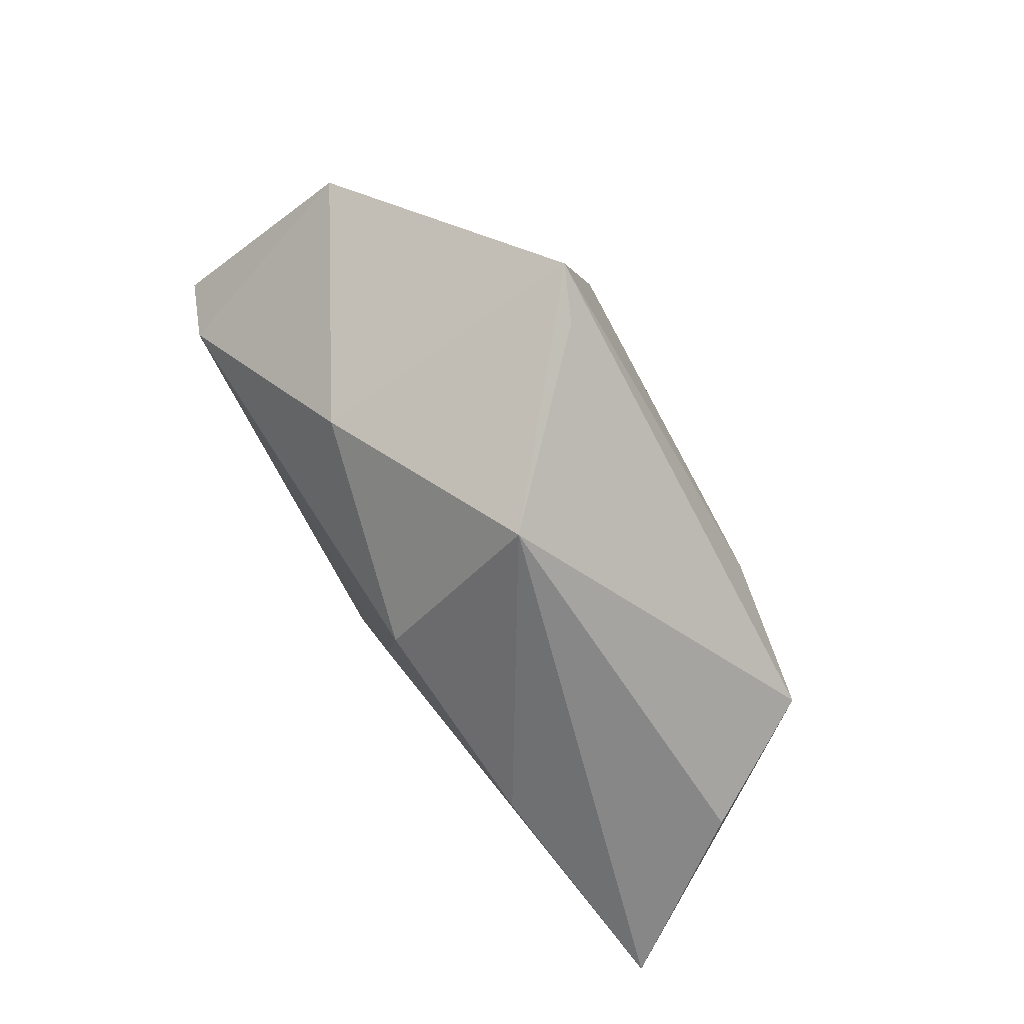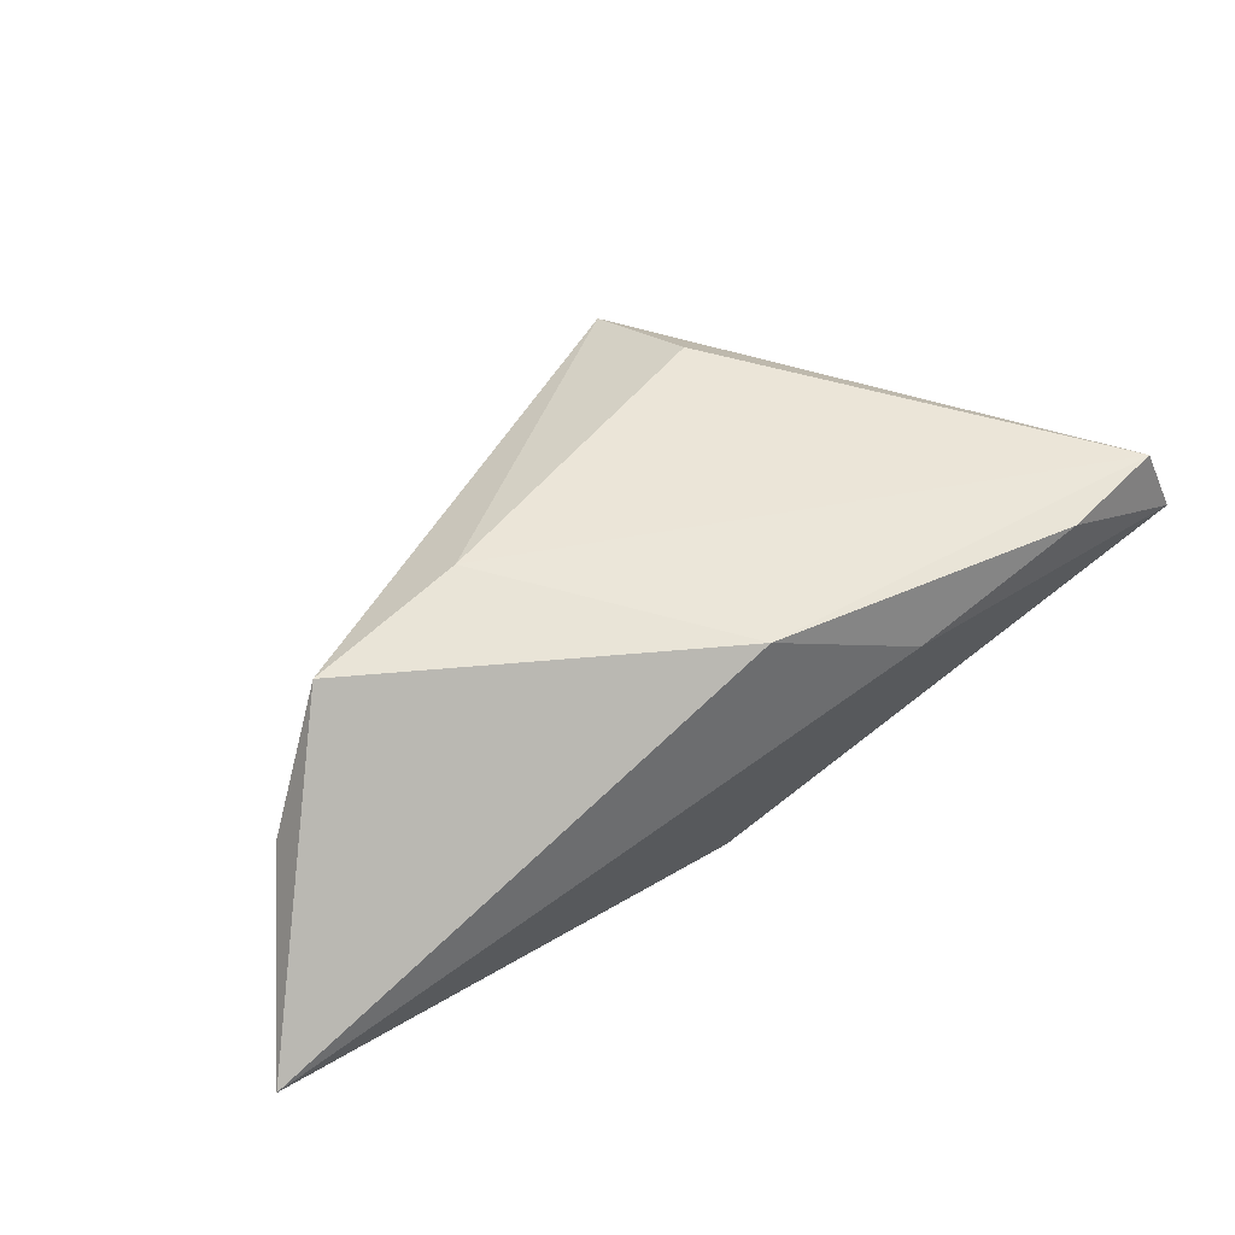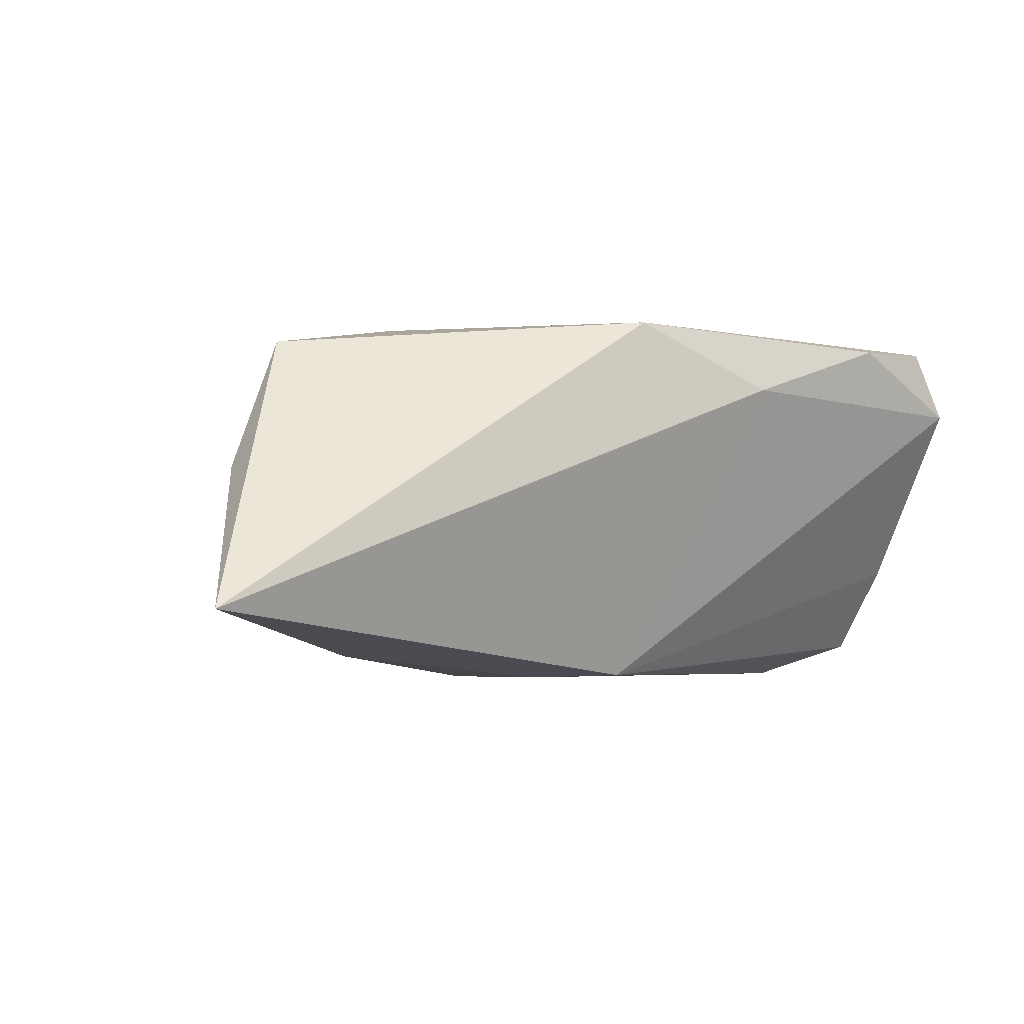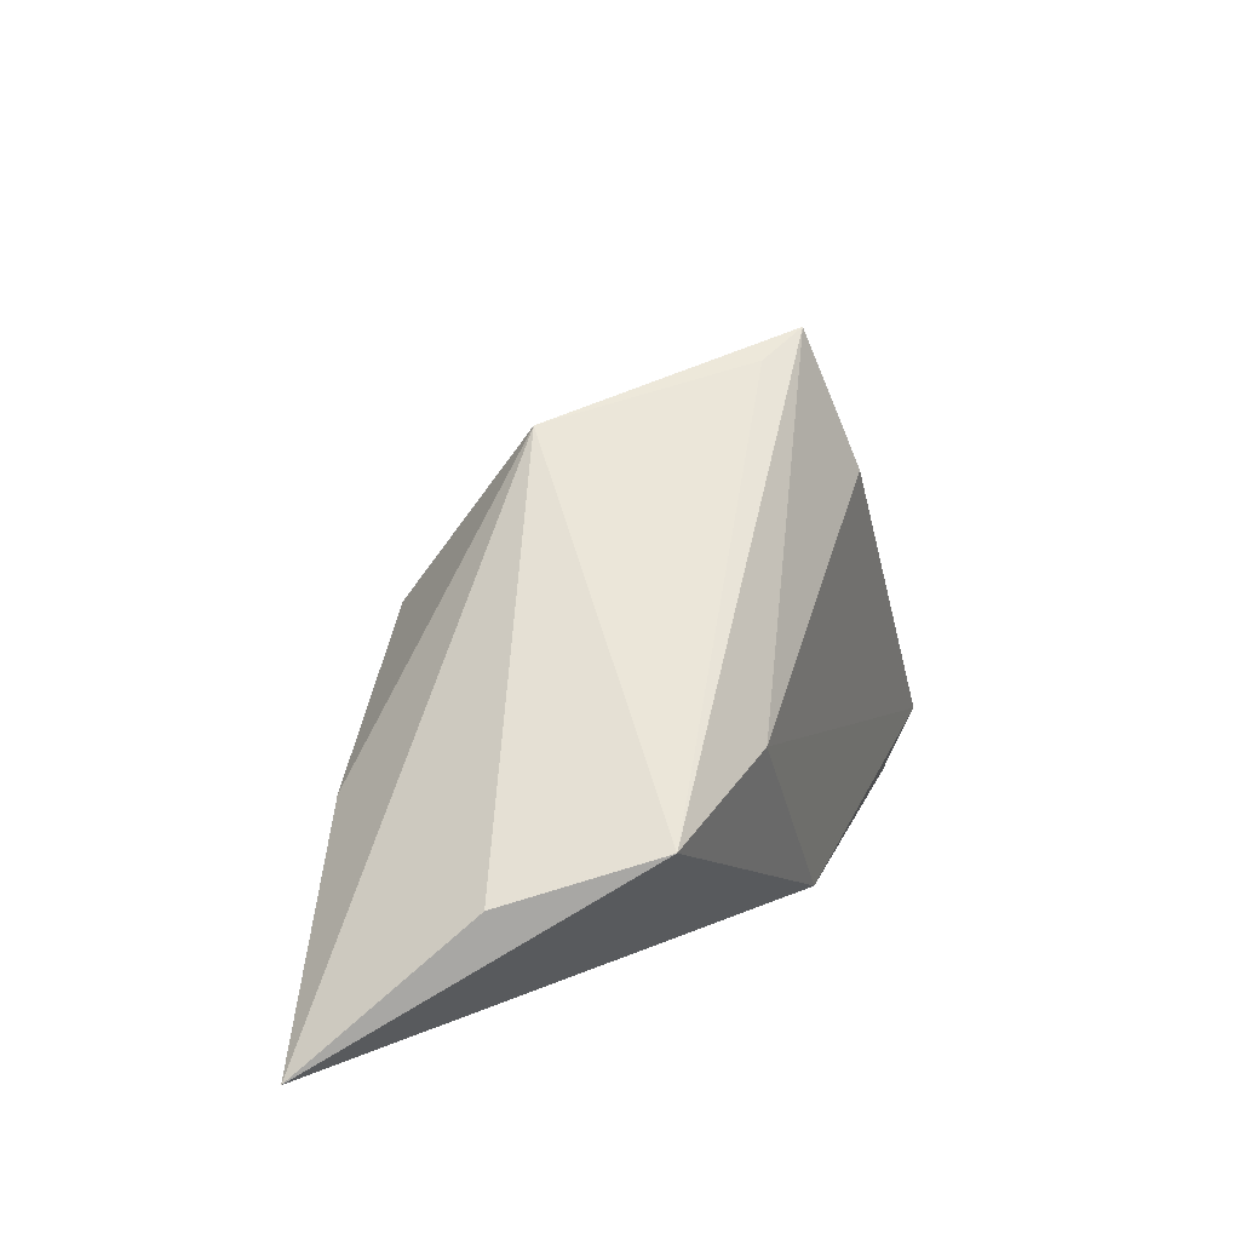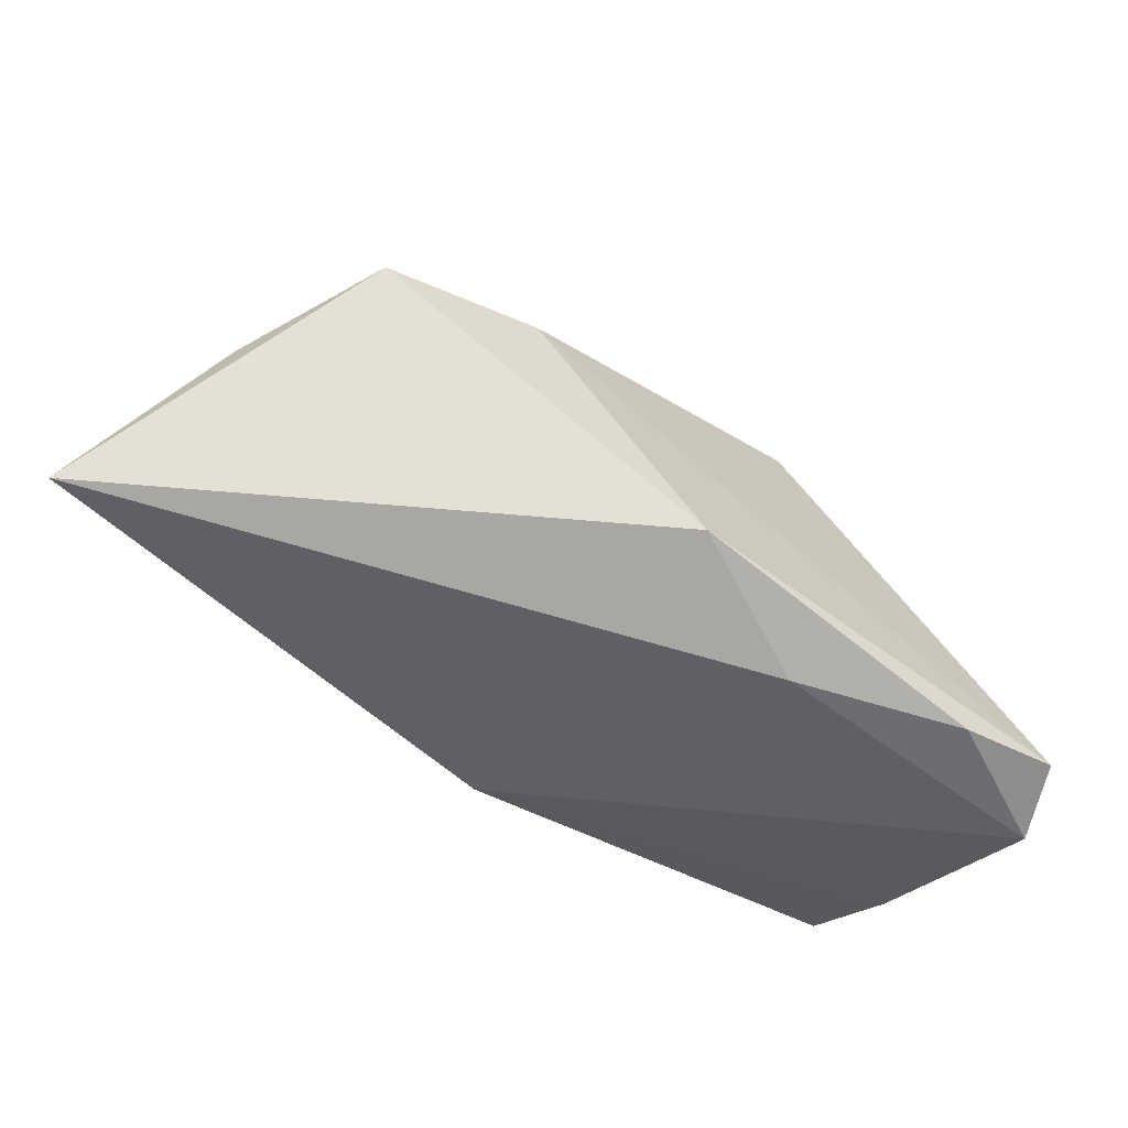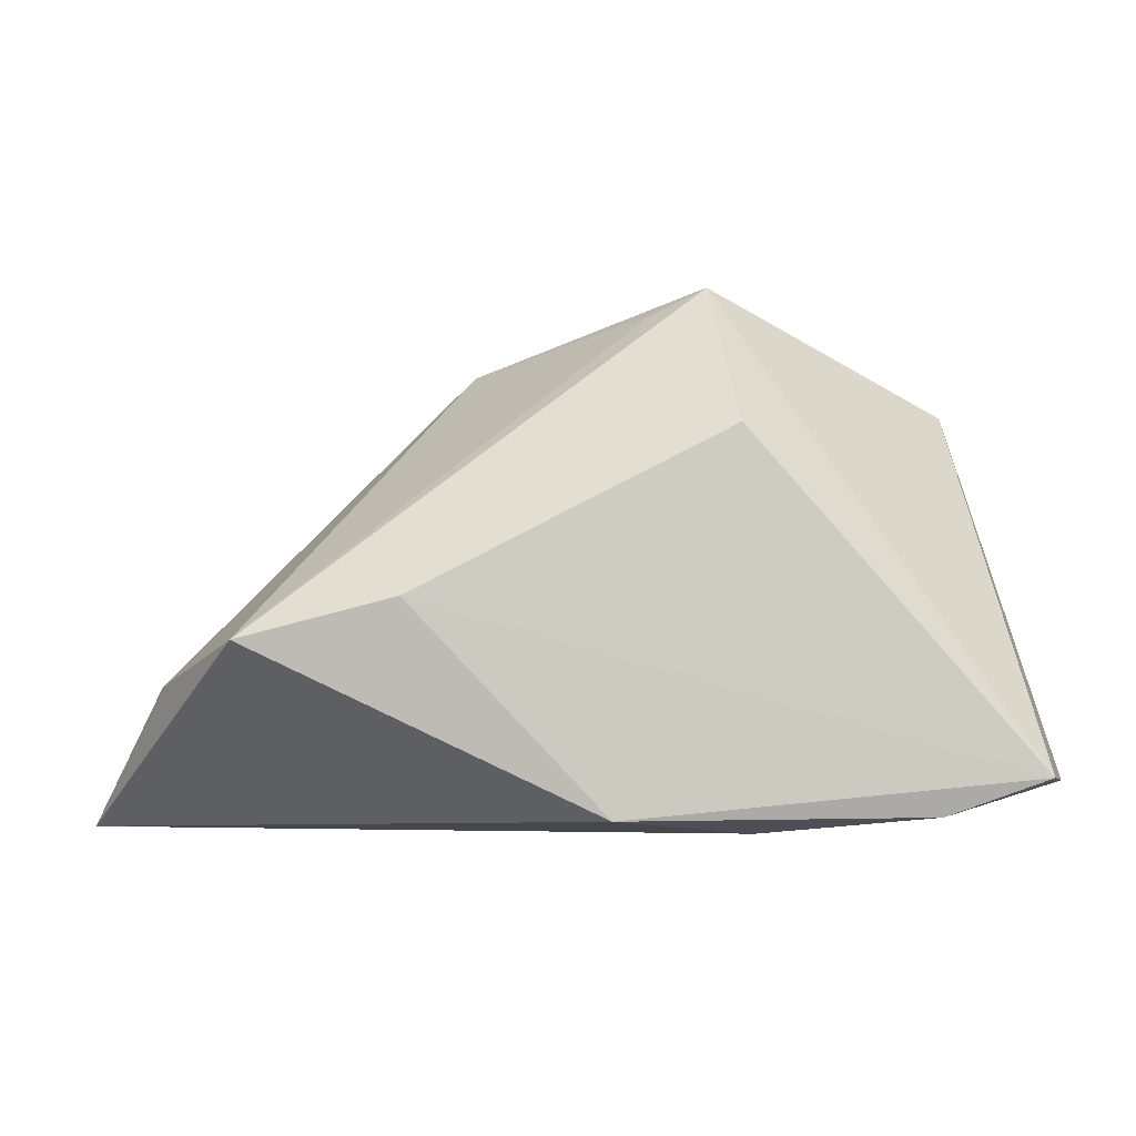
<metadata>
{"format":"obj","ext":"obj","renderer":"f3d","projection":"perspective","resolution":1024,"background":"white","views":[{"elev":68.7,"azim":-122.6,"up":"+Y"},{"elev":45.9,"azim":-27.9,"up":"+Z"},{"elev":-4.4,"azim":-30.9,"up":"+Z"},{"elev":16.9,"azim":-71.4,"up":"+Y"},{"elev":-67.0,"azim":-38.0,"up":"+Y"},{"elev":-4.1,"azim":-7.7,"up":"+Y"}]}
</metadata>
<code>
v 0.05125 0.001168 -0.02102
v -0.01819 0.03096 -0.0077
v -0.002404 -0.01468 -0.02518
v 0.04032 0.00754 -0.02523
v -0.06649 -0.02707 -0.0172
v 0.04839 -0.02027 0.02255
v 0.0418 0.02585 -0.0005707
v 0.05087 0.001441 -0.01716
v 0.05249 -0.02079 0.01333
v -0.04899 -0.004193 0.01868
v 0.05139 -0.01052 0.006781
v -0.004901 -0.02517 0.02206
v 0.001302 0.03595 0.01289
v -0.01487 0.008167 -0.02545
v -0.01135 -0.006742 -0.02551
v -0.04 -0.006361 -0.0226
v 0.01371 -0.02707 0.01402
v -0.02966 0.0008289 0.02255
v 0.007736 0.03895 0.01595
v -0.05733 -0.00938 0.001334
v 0.01061 0.02178 0.02255
v 0.0527 -0.006164 -0.00964
v 0.01149 0.02289 -0.01855
v 0.03502 -0.02493 0.02129
f 5 10 20
f 19 10 18
f 17 9 24
f 24 9 6
f 19 23 2
f 2 20 10
f 5 20 2
f 12 17 24
f 24 6 12
f 12 6 18
f 12 18 10
f 5 17 12
f 12 10 5
f 7 23 19
f 7 4 23
f 19 6 7
f 7 6 9
f 19 18 21
f 21 6 19
f 18 6 21
f 13 10 19
f 19 2 13
f 13 2 10
f 4 7 1
f 11 9 22
f 22 7 11
f 11 7 9
f 14 2 23
f 23 4 14
f 4 15 14
f 3 15 4
f 4 1 3
f 5 15 3
f 3 1 22
f 22 9 3
f 3 17 5
f 9 17 3
f 8 7 22
f 22 1 8
f 8 1 7
f 5 2 16
f 2 14 16
f 16 15 5
f 16 14 15

</code>
